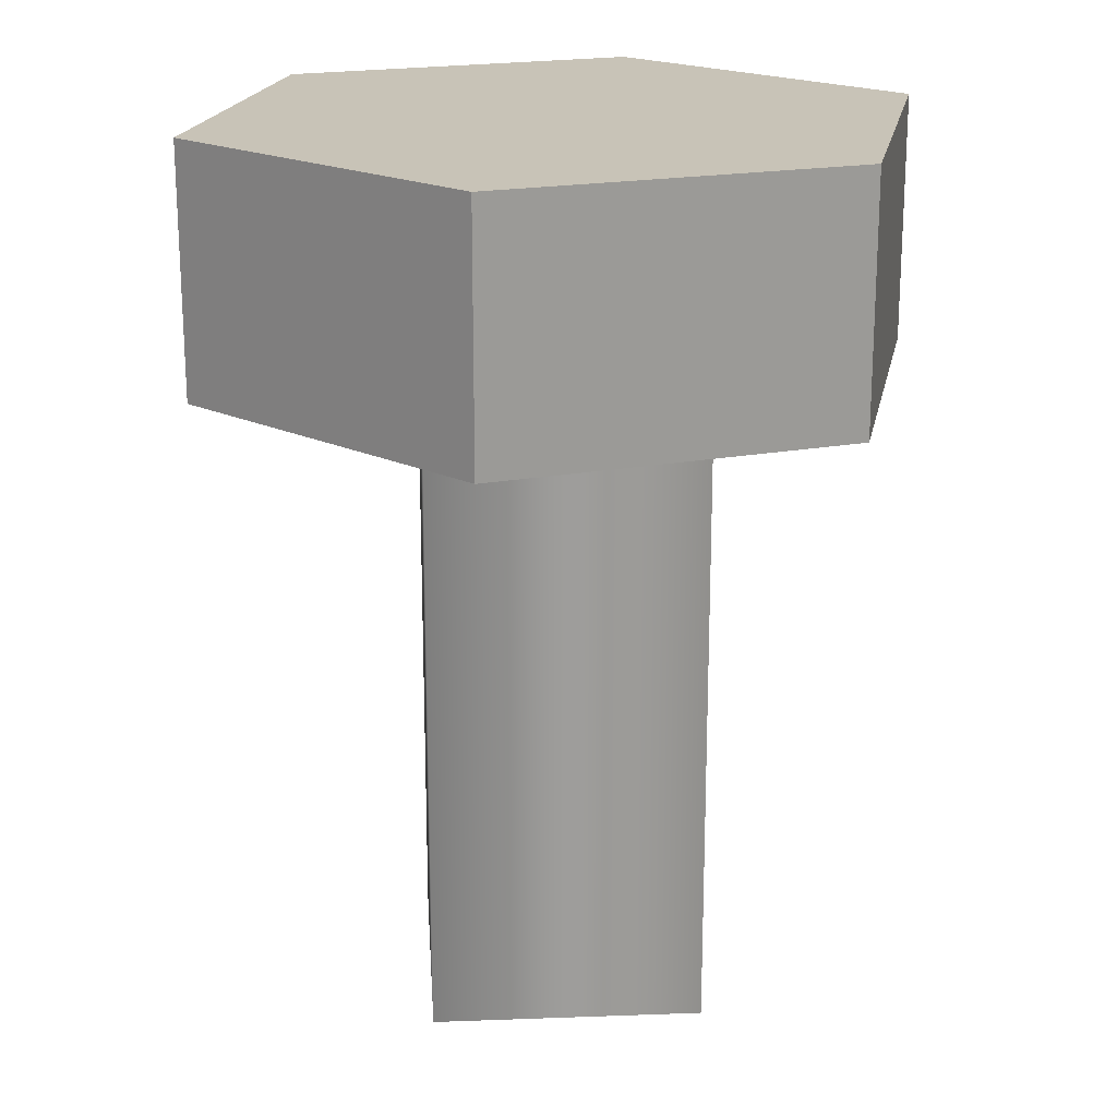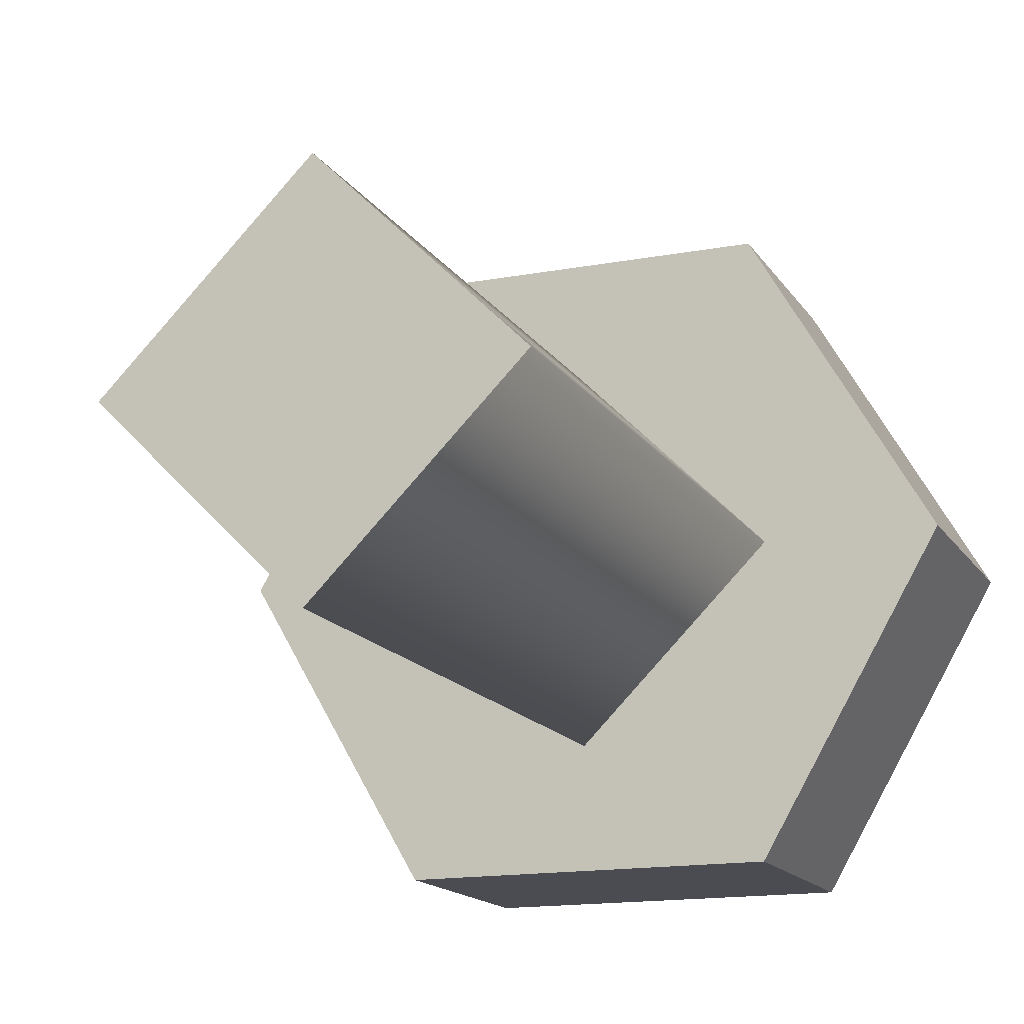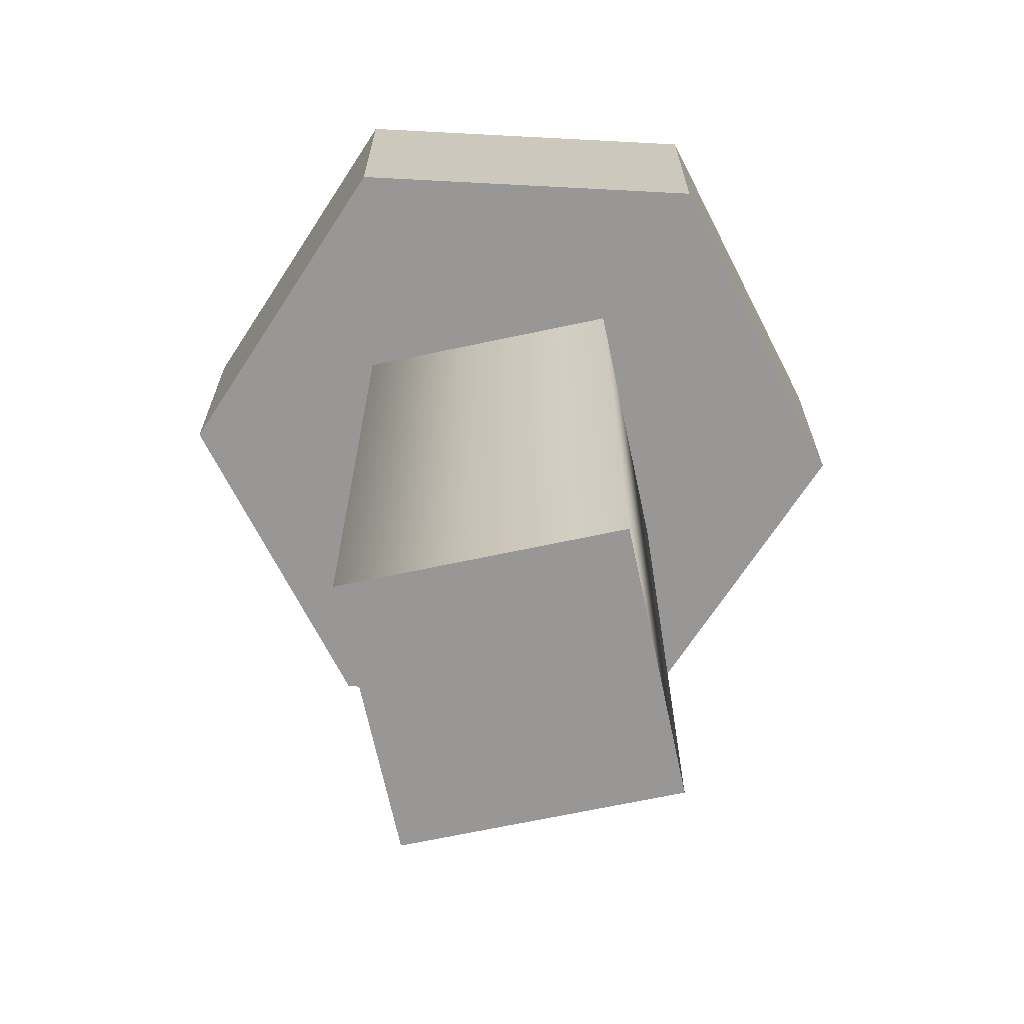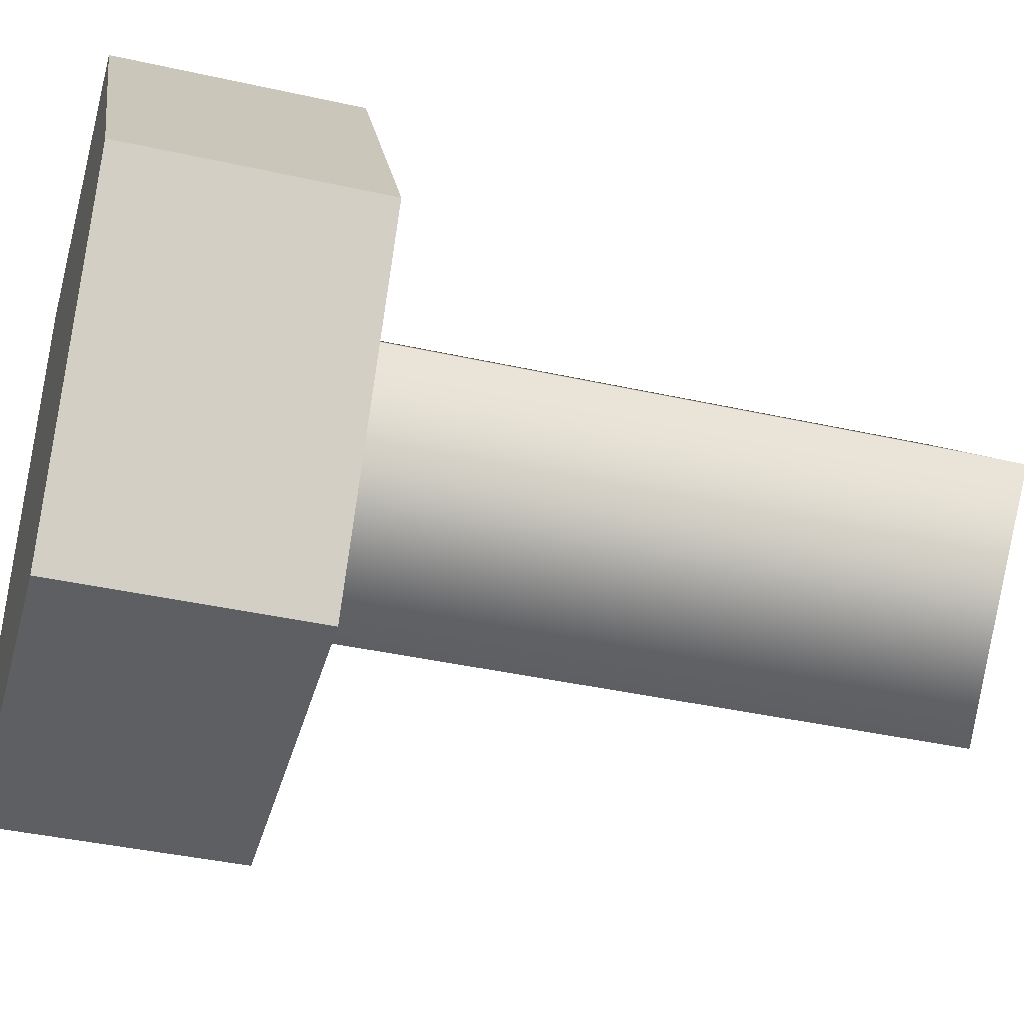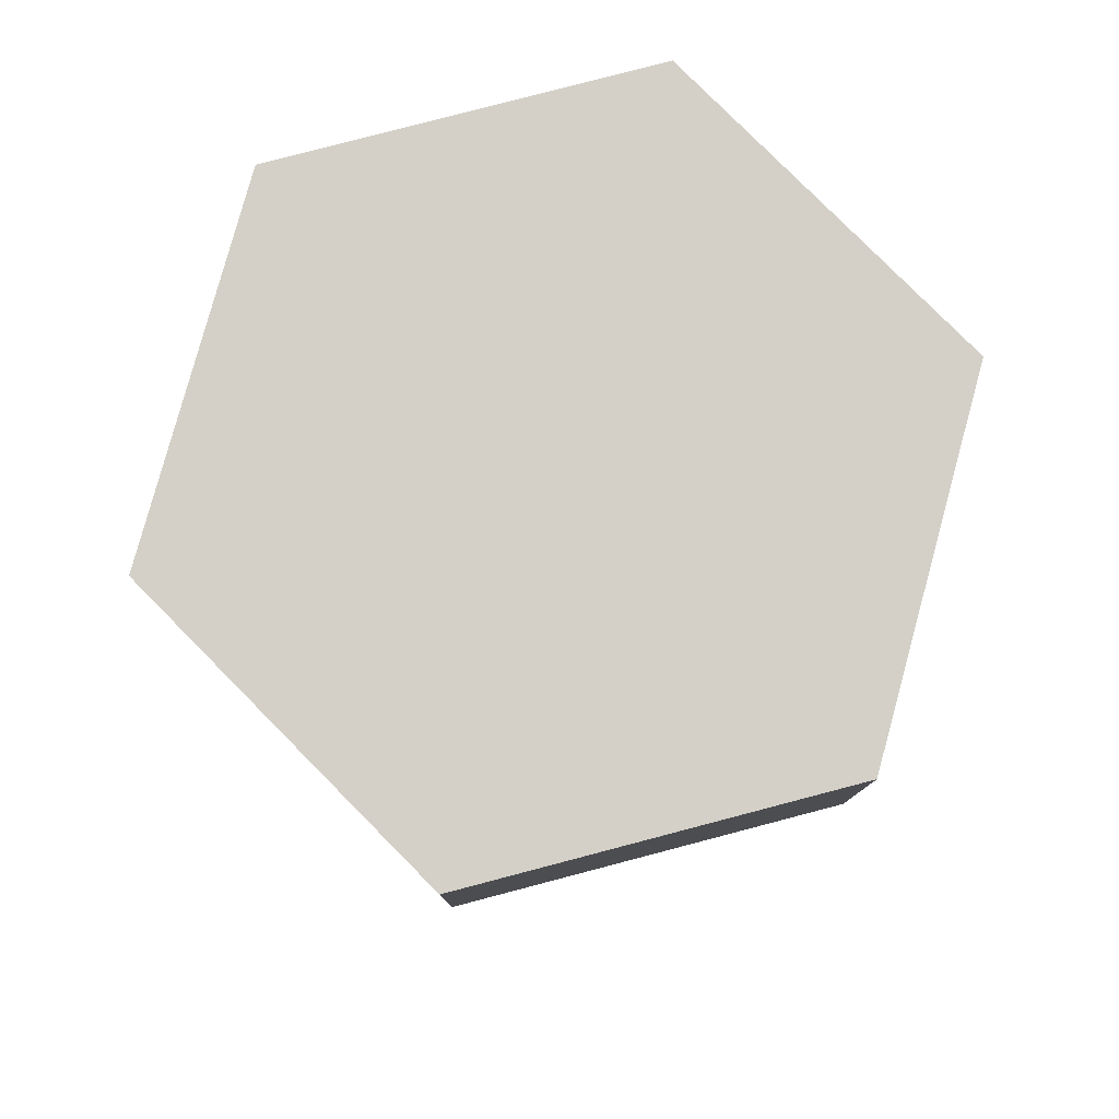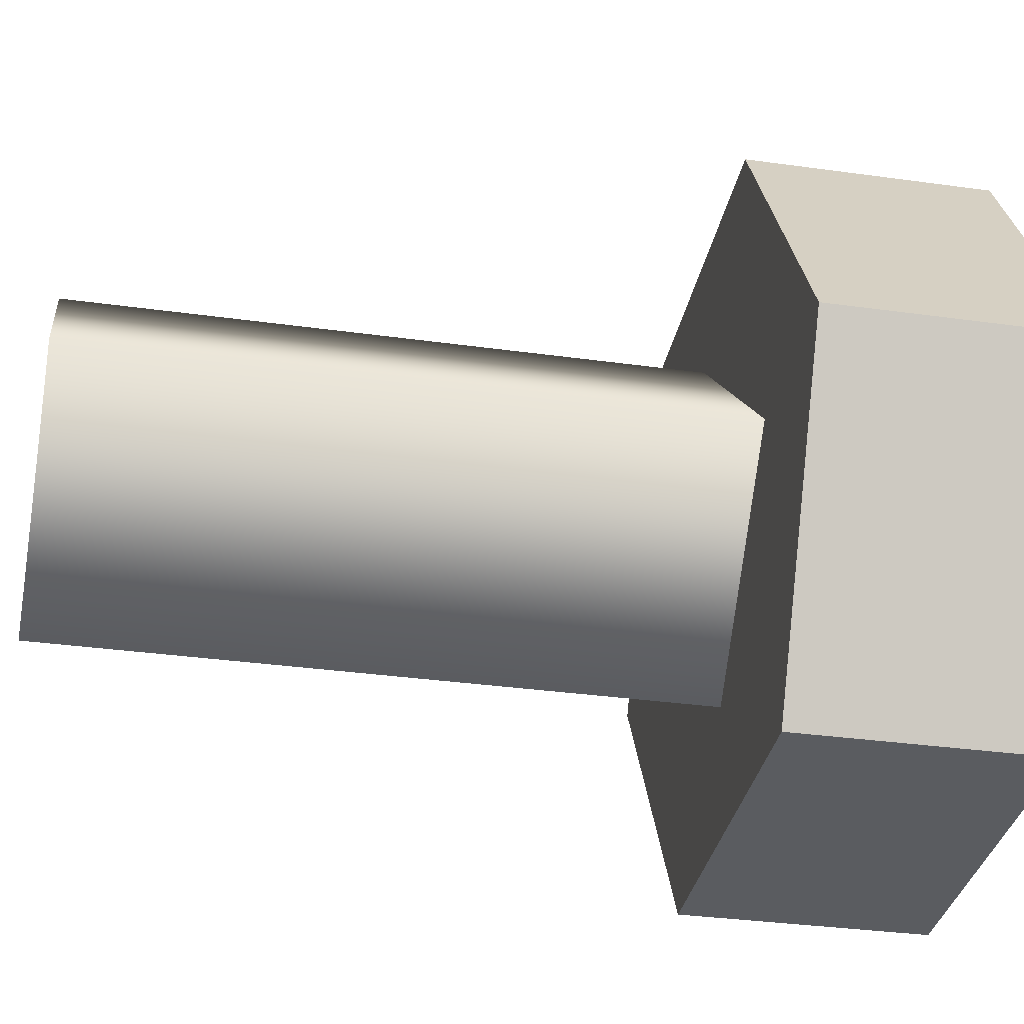
<metadata>
{"format":"obj","ext":"obj","renderer":"f3d","projection":"perspective","resolution":1024,"background":"white","views":[{"elev":19.8,"azim":41.1,"up":"+Y"},{"elev":-15.4,"azim":21.6,"up":"+Z"},{"elev":-68.3,"azim":57.0,"up":"+Y"},{"elev":-40.5,"azim":-105.3,"up":"+Z"},{"elev":79.9,"azim":165.3,"up":"+Y"},{"elev":-33.6,"azim":79.2,"up":"+Z"}]}
</metadata>
<code>
g Bolt
v 0.3217 -0.7454 -1.251e-07
v 6.655e-08 -0.7454 -0.3217
v -0.3217 -0.7454 -1.533e-07
v 0.3217 -0.7454 -1.251e-07
v -0.3217 -0.7454 -1.533e-07
v 4.865e-08 -0.7454 0.3217
v -0.3217 0.3802 6.905e-09
v 6.655e-08 -0.7454 -0.3217
v 4.716e-08 0.3802 -0.3217
v -0.3217 -0.7454 -1.533e-07
v 2.927e-08 0.3802 0.3217
v 4.865e-08 -0.7454 0.3217
v 0.3217 0.3802 3.502e-08
v 0.3217 -0.7454 -1.251e-07
v 4.716e-08 0.3802 -0.3217
v 6.655e-08 -0.7454 -0.3217
v 0.613 0.3284 3.184e-08
v 0.3065 0.7454 -0.5309
v 0.3065 0.3284 -0.5309
v 0.613 0.7454 1.2e-07
v 0.3065 0.3284 -0.5309
v -0.3065 0.7454 -0.5309
v -0.3065 0.3284 -0.5309
v 0.3065 0.7454 -0.5309
v -0.3065 0.3284 -0.5309
v -0.613 0.7454 1.736e-07
v -0.613 0.3284 8.543e-08
v -0.3065 0.7454 -0.5309
v -0.613 0.3284 8.543e-08
v -0.3065 0.7454 0.5309
v -0.3065 0.3284 0.5309
v -0.613 0.7454 1.736e-07
v -0.3065 0.3284 0.5309
v 0.3065 0.7454 0.5309
v 0.3065 0.3284 0.5309
v -0.3065 0.7454 0.5309
v 0.3065 0.3284 0.5309
v 0.613 0.7454 1.2e-07
v 0.613 0.3284 3.184e-08
v 0.3065 0.7454 0.5309
v -0.3065 0.3284 0.5309
v 0.613 0.3284 3.184e-08
v -0.613 0.3284 8.543e-08
v 0.3065 0.3284 0.5309
v -0.613 0.7454 1.736e-07
v 0.3065 0.7454 0.5309
v -0.3065 0.7454 0.5309
v 0.613 0.7454 1.2e-07
v -0.3065 0.3284 -0.5309
v 0.613 0.3284 3.184e-08
v 0.3065 0.3284 -0.5309
v -0.613 0.3284 8.543e-08
v 0.3065 0.7454 -0.5309
v -0.613 0.7454 1.736e-07
v -0.3065 0.7454 -0.5309
v 0.613 0.7454 1.2e-07
g Bolt_0
f 3 2 1
f 6 5 4
f 9 8 7
f 10 7 8
f 7 10 11
f 12 11 10
f 11 12 13
f 14 13 12
f 13 14 15
f 16 15 14
f 19 18 17
f 20 17 18
f 23 22 21
f 24 21 22
f 27 26 25
f 28 25 26
f 31 30 29
f 32 29 30
f 35 34 33
f 36 33 34
f 39 38 37
f 40 37 38
f 43 42 41
f 44 41 42
f 47 46 45
f 48 45 46
f 51 50 49
f 52 49 50
f 55 54 53
f 56 53 54

</code>
